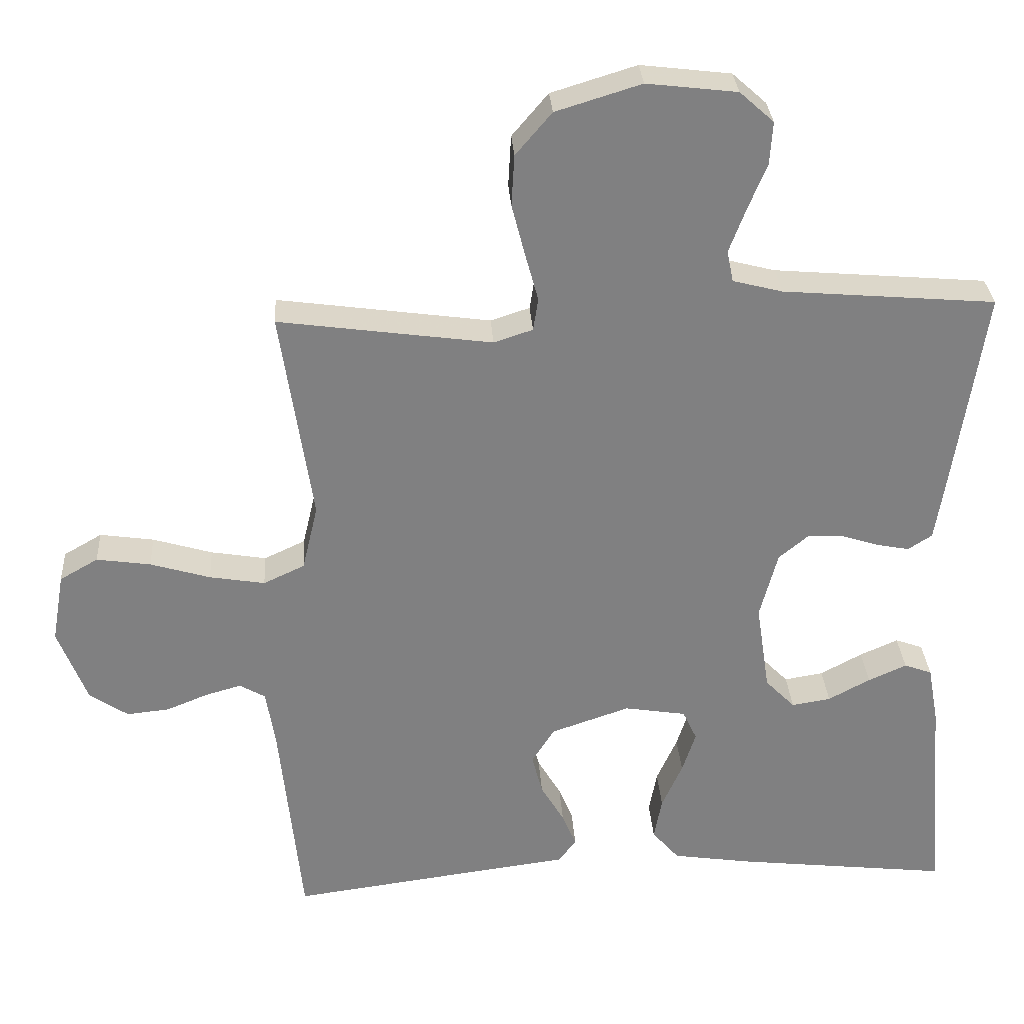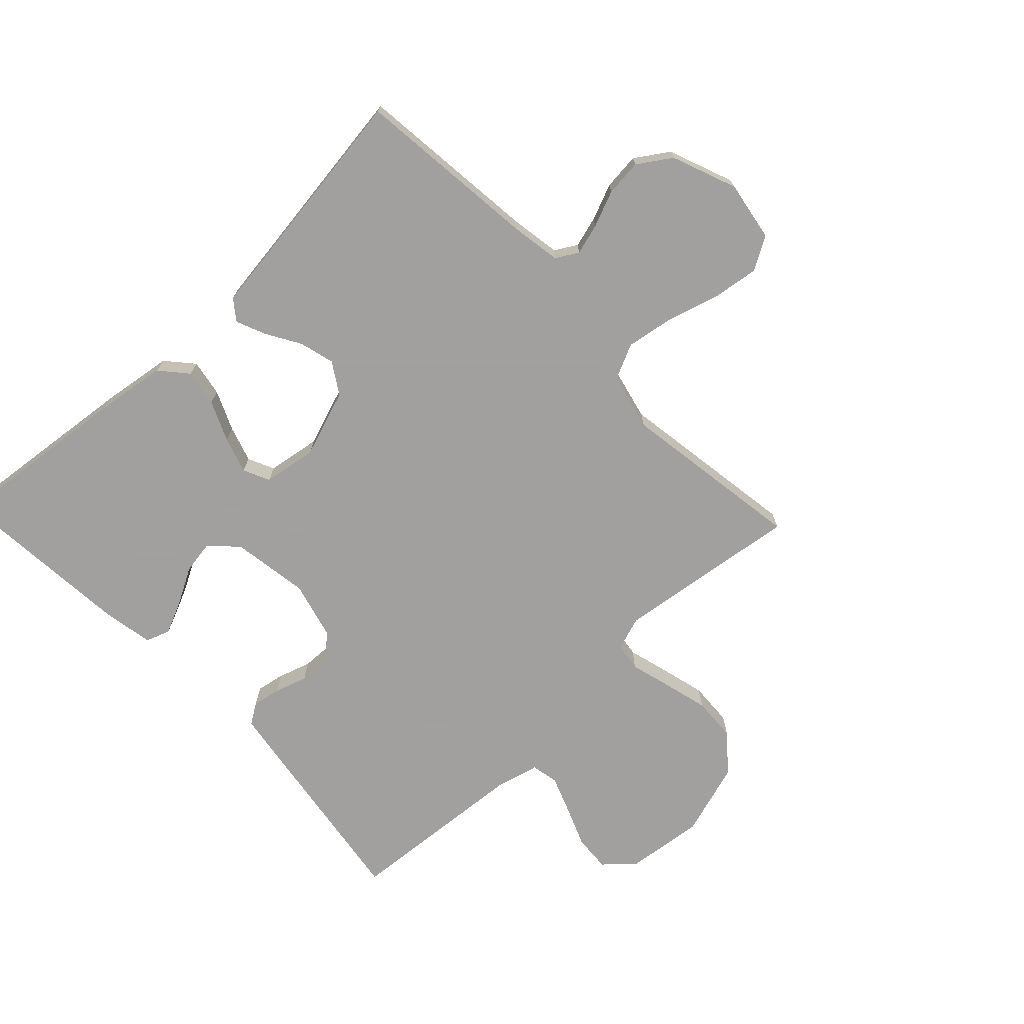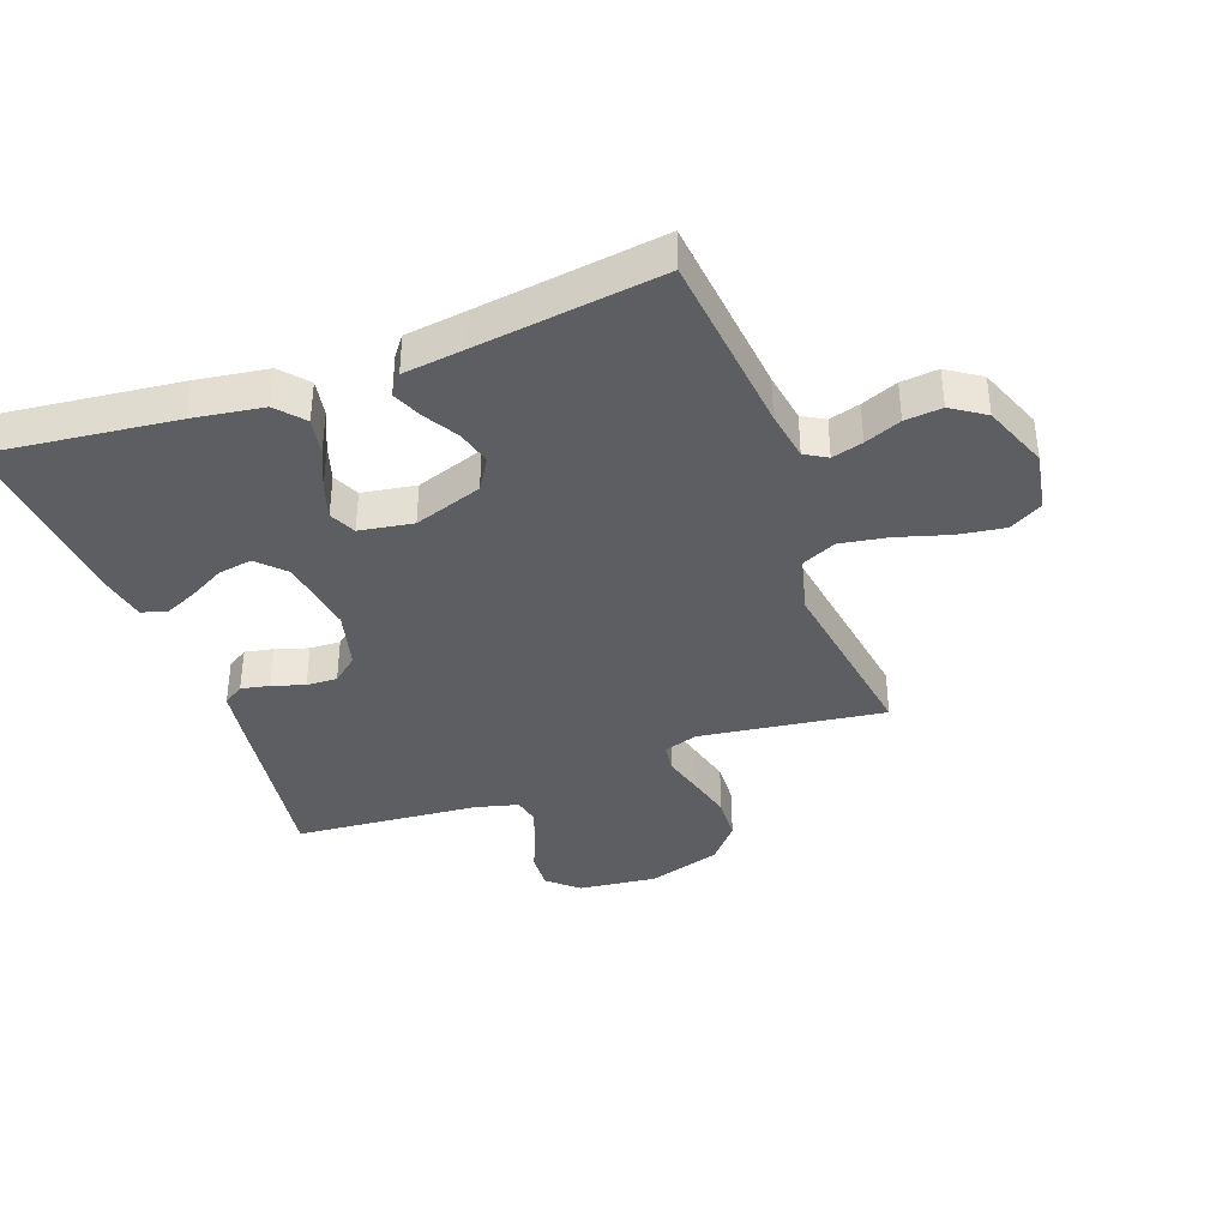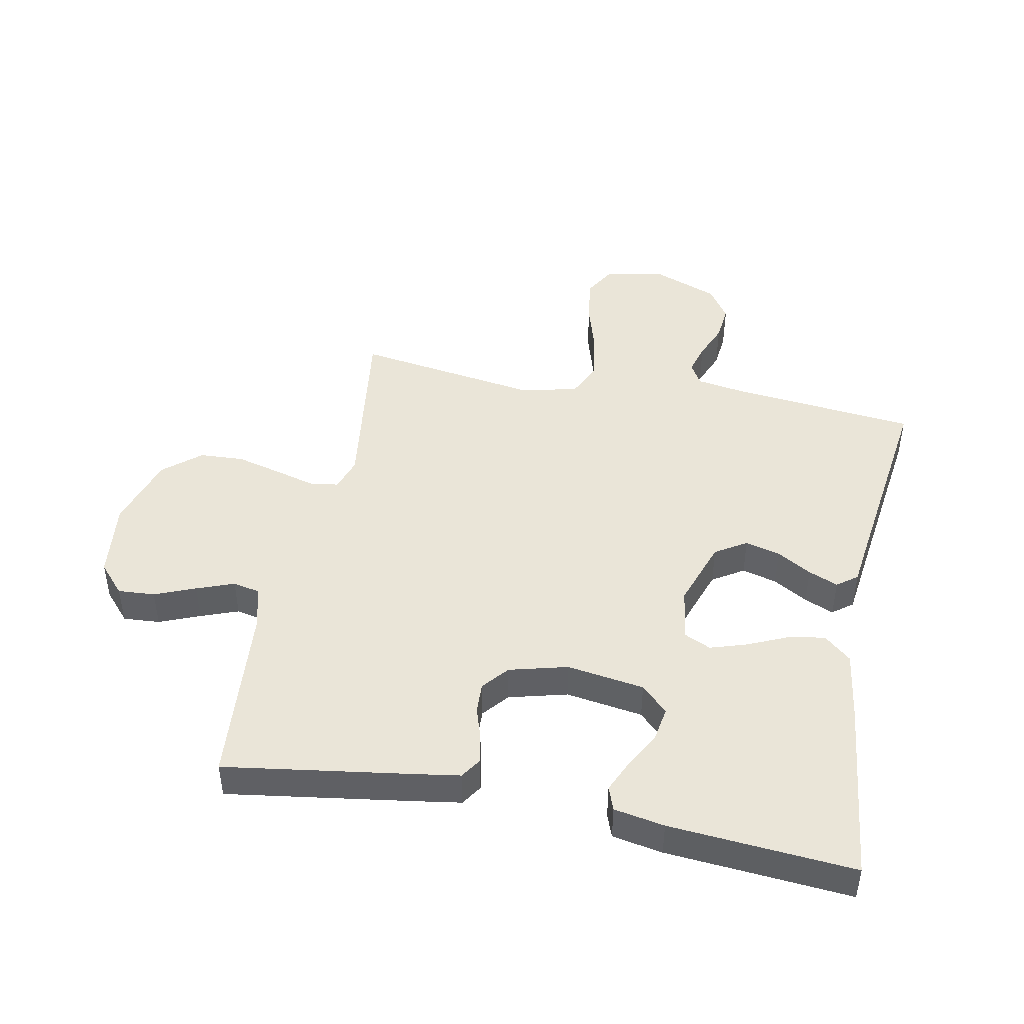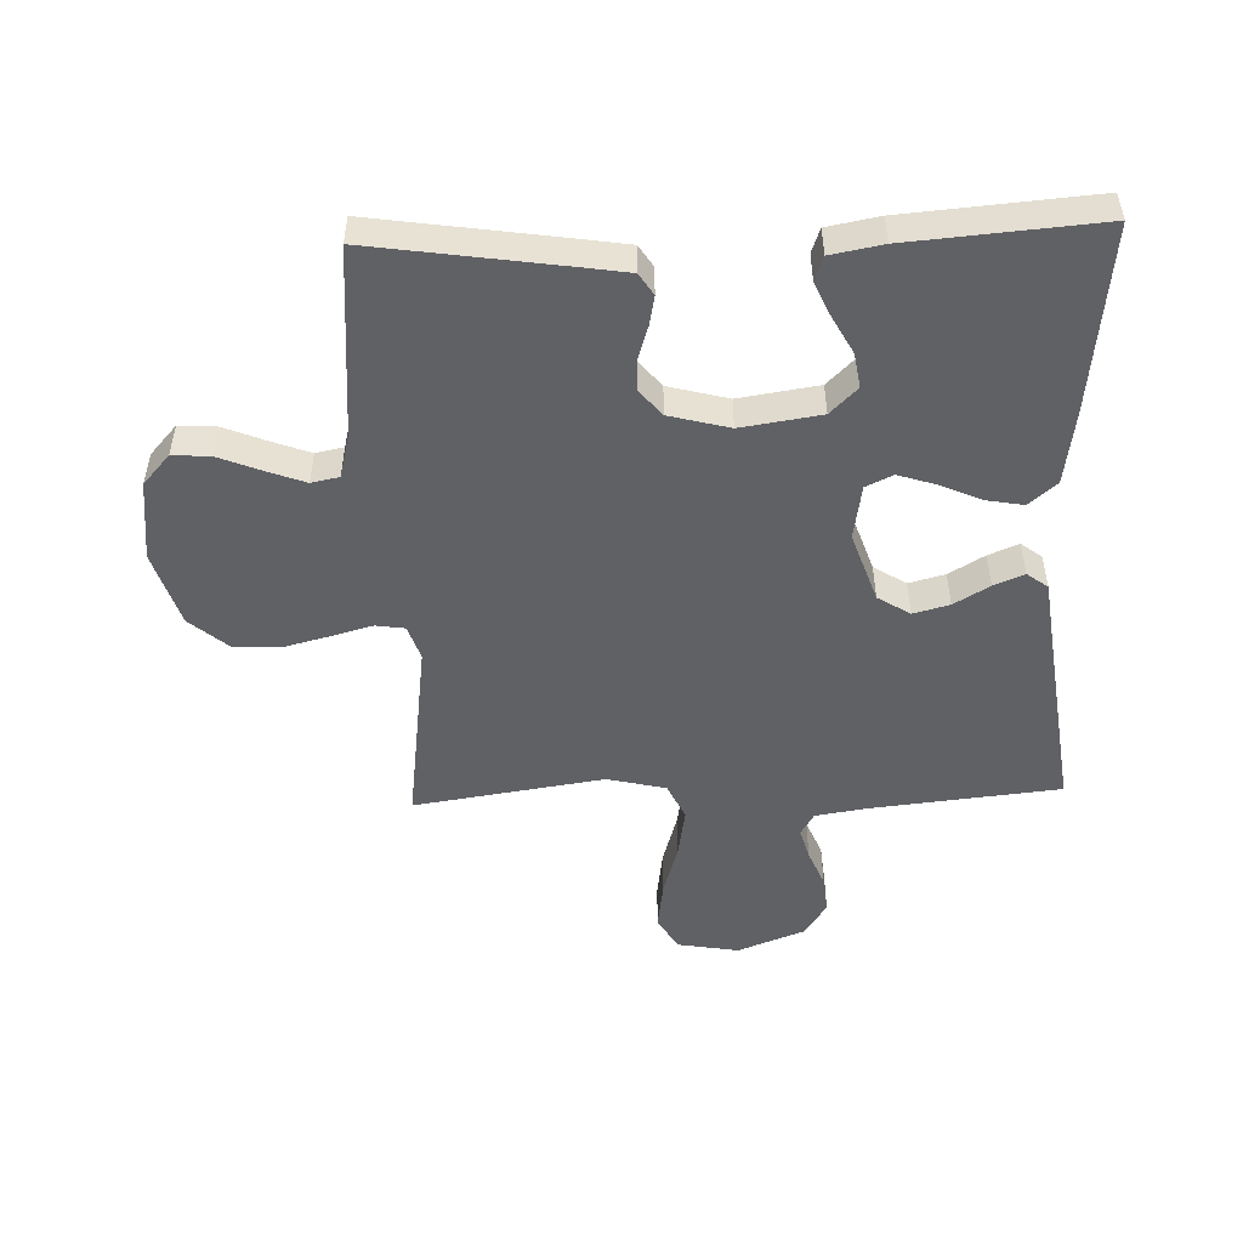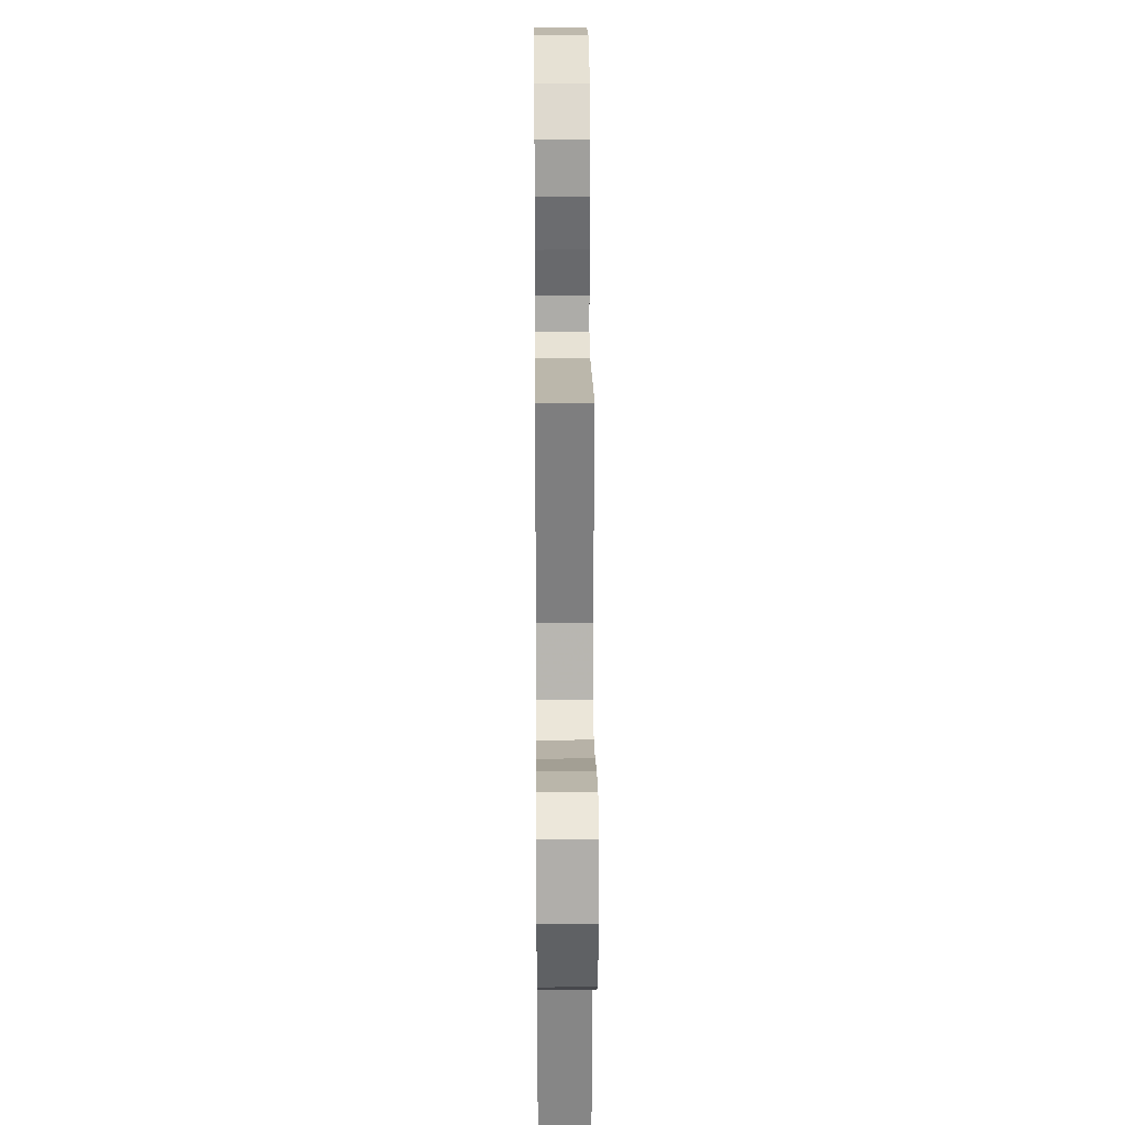
<metadata>
{"format":"obj","ext":"obj","renderer":"f3d","projection":"perspective","resolution":1024,"background":"white","views":[{"elev":30.2,"azim":-3.6,"up":"+Z"},{"elev":-71.9,"azim":-136.4,"up":"+Y"},{"elev":-37.9,"azim":-159.9,"up":"+Y"},{"elev":45.3,"azim":101.2,"up":"+Y"},{"elev":-50.2,"azim":92.0,"up":"+Y"},{"elev":22.0,"azim":-90.5,"up":"+Z"}]}
</metadata>
<code>
v 0.5 0.07 -0.5
v 0.2 0.07 -0.466
v 0.086 0.07 -0.449
v 0.048 0.07 -0.405
v 0.059 0.07 -0.345
v 0.088 0.07 -0.28
v 0.107 0.07 -0.221
v 0.087 0.07 -0.178
v 0 0.07 -0.164
v -0.111 0.07 -0.202
v -0.143 0.07 -0.253
v -0.128 0.07 -0.31
v -0.095 0.07 -0.366
v -0.075 0.07 -0.414
v -0.1 0.07 -0.447
v -0.2 0.07 -0.46
v -0.5 0.07 -0.5
v -0.531 0.07 -0.2
v -0.544 0.07 -0.119
v -0.58 0.07 -0.098
v -0.63 0.07 -0.112
v -0.689 0.07 -0.136
v -0.749 0.07 -0.142
v -0.803 0.07 -0.106
v -0.844 0.07 0
v -0.827 0.07 0.098
v -0.773 0.07 0.129
v -0.697 0.07 0.118
v -0.613 0.07 0.093
v -0.535 0.07 0.08
v -0.477 0.07 0.107
v -0.455 0.07 0.2
v -0.5 0.07 0.5
v -0.2 0.07 0.459
v -0.145 0.07 0.477
v -0.138 0.07 0.523
v -0.156 0.07 0.589
v -0.175 0.07 0.663
v -0.171 0.07 0.735
v -0.12 0.07 0.795
v 0 0.07 0.832
v 0.127 0.07 0.817
v 0.175 0.07 0.774
v 0.171 0.07 0.714
v 0.144 0.07 0.648
v 0.121 0.07 0.587
v 0.13 0.07 0.543
v 0.2 0.07 0.525
v 0.5 0.07 0.5
v 0.455 0.07 0.2
v 0.443 0.07 0.124
v 0.409 0.07 0.102
v 0.363 0.07 0.111
v 0.31 0.07 0.128
v 0.26 0.07 0.13
v 0.218 0.07 0.095
v 0.193 0.07 0
v 0.212 0.07 -0.126
v 0.254 0.07 -0.169
v 0.309 0.07 -0.16
v 0.368 0.07 -0.128
v 0.422 0.07 -0.104
v 0.461 0.07 -0.118
v 0.476 0.07 -0.2
v 0.5 0 -0.5
v 0.2 0 -0.466
v 0.086 0 -0.449
v 0.048 0 -0.405
v 0.059 0 -0.345
v 0.088 0 -0.28
v 0.107 0 -0.221
v 0.087 0 -0.178
v 0 0 -0.164
v -0.111 0 -0.202
v -0.143 0 -0.253
v -0.128 0 -0.31
v -0.095 0 -0.366
v -0.075 0 -0.414
v -0.1 0 -0.447
v -0.2 0 -0.46
v -0.5 0 -0.5
v -0.531 0 -0.2
v -0.544 0 -0.119
v -0.58 0 -0.098
v -0.63 0 -0.112
v -0.689 0 -0.136
v -0.749 0 -0.142
v -0.803 0 -0.106
v -0.844 0 0
v -0.827 0 0.098
v -0.773 0 0.129
v -0.697 0 0.118
v -0.613 0 0.093
v -0.535 0 0.08
v -0.477 0 0.107
v -0.455 0 0.2
v -0.5 0 0.5
v -0.2 0 0.459
v -0.145 0 0.477
v -0.138 0 0.523
v -0.156 0 0.589
v -0.175 0 0.663
v -0.171 0 0.735
v -0.12 0 0.795
v 0 0 0.832
v 0.127 0 0.817
v 0.175 0 0.774
v 0.171 0 0.714
v 0.144 0 0.648
v 0.121 0 0.587
v 0.13 0 0.543
v 0.2 0 0.525
v 0.5 0 0.5
v 0.455 0 0.2
v 0.443 0 0.124
v 0.409 0 0.102
v 0.363 0 0.111
v 0.31 0 0.128
v 0.26 0 0.13
v 0.218 0 0.095
v 0.193 0 0
v 0.212 0 -0.126
v 0.254 0 -0.169
v 0.309 0 -0.16
v 0.368 0 -0.128
v 0.422 0 -0.104
v 0.461 0 -0.118
v 0.476 0 -0.2
f 60 61 62 63
f 60 63 64 1
f 51 52 53 54
f 51 54 55
f 48 49 50 51
f 47 48 51 55
f 42 43 44 45
f 42 45 46
f 41 42 46
f 40 41 46 47
f 36 37 38 39
f 36 39 40 47
f 32 33 34
f 31 32 34 35
f 26 27 28 29
f 26 29 30
f 25 26 30
f 24 25 30
f 21 22 23 24
f 20 21 24 30
f 19 20 30 31
f 16 17 18
f 12 13 14 15
f 11 12 15 16
f 3 4 5 6
f 3 6 7
f 2 3 7
f 59 60 1 2
f 58 59 2 7
f 57 58 7 8
f 56 57 8 9
f 36 47 55 56
f 35 36 56 9
f 31 35 9 10
f 19 31 10 11
f 11 16 18 19
f 127 126 125 124
f 65 128 127 124
f 118 117 116 115
f 119 118 115
f 115 114 113 112
f 119 115 112 111
f 109 108 107 106
f 110 109 106
f 110 106 105
f 111 110 105 104
f 103 102 101 100
f 111 104 103 100
f 98 97 96
f 99 98 96 95
f 93 92 91 90
f 94 93 90
f 94 90 89
f 94 89 88
f 88 87 86 85
f 94 88 85 84
f 95 94 84 83
f 82 81 80
f 79 78 77 76
f 80 79 76 75
f 70 69 68 67
f 71 70 67
f 71 67 66
f 66 65 124 123
f 71 66 123 122
f 72 71 122 121
f 73 72 121 120
f 120 119 111 100
f 73 120 100 99
f 74 73 99 95
f 75 74 95 83
f 83 82 80 75
f 1 65 66 2
f 2 66 67 3
f 3 67 68 4
f 4 68 69 5
f 5 69 70 6
f 6 70 71 7
f 7 71 72 8
f 8 72 73 9
f 9 73 74 10
f 10 74 75 11
f 11 75 76 12
f 12 76 77 13
f 13 77 78 14
f 14 78 79 15
f 15 79 80 16
f 16 80 81 17
f 17 81 82 18
f 18 82 83 19
f 19 83 84 20
f 20 84 85 21
f 21 85 86 22
f 22 86 87 23
f 23 87 88 24
f 24 88 89 25
f 25 89 90 26
f 26 90 91 27
f 27 91 92 28
f 28 92 93 29
f 29 93 94 30
f 30 94 95 31
f 31 95 96 32
f 32 96 97 33
f 33 97 98 34
f 34 98 99 35
f 35 99 100 36
f 36 100 101 37
f 37 101 102 38
f 38 102 103 39
f 39 103 104 40
f 40 104 105 41
f 41 105 106 42
f 42 106 107 43
f 43 107 108 44
f 44 108 109 45
f 45 109 110 46
f 46 110 111 47
f 47 111 112 48
f 48 112 113 49
f 49 113 114 50
f 50 114 115 51
f 51 115 116 52
f 52 116 117 53
f 53 117 118 54
f 54 118 119 55
f 55 119 120 56
f 56 120 121 57
f 57 121 122 58
f 58 122 123 59
f 59 123 124 60
f 60 124 125 61
f 61 125 126 62
f 62 126 127 63
f 63 127 128 64
f 64 128 65 1

</code>
